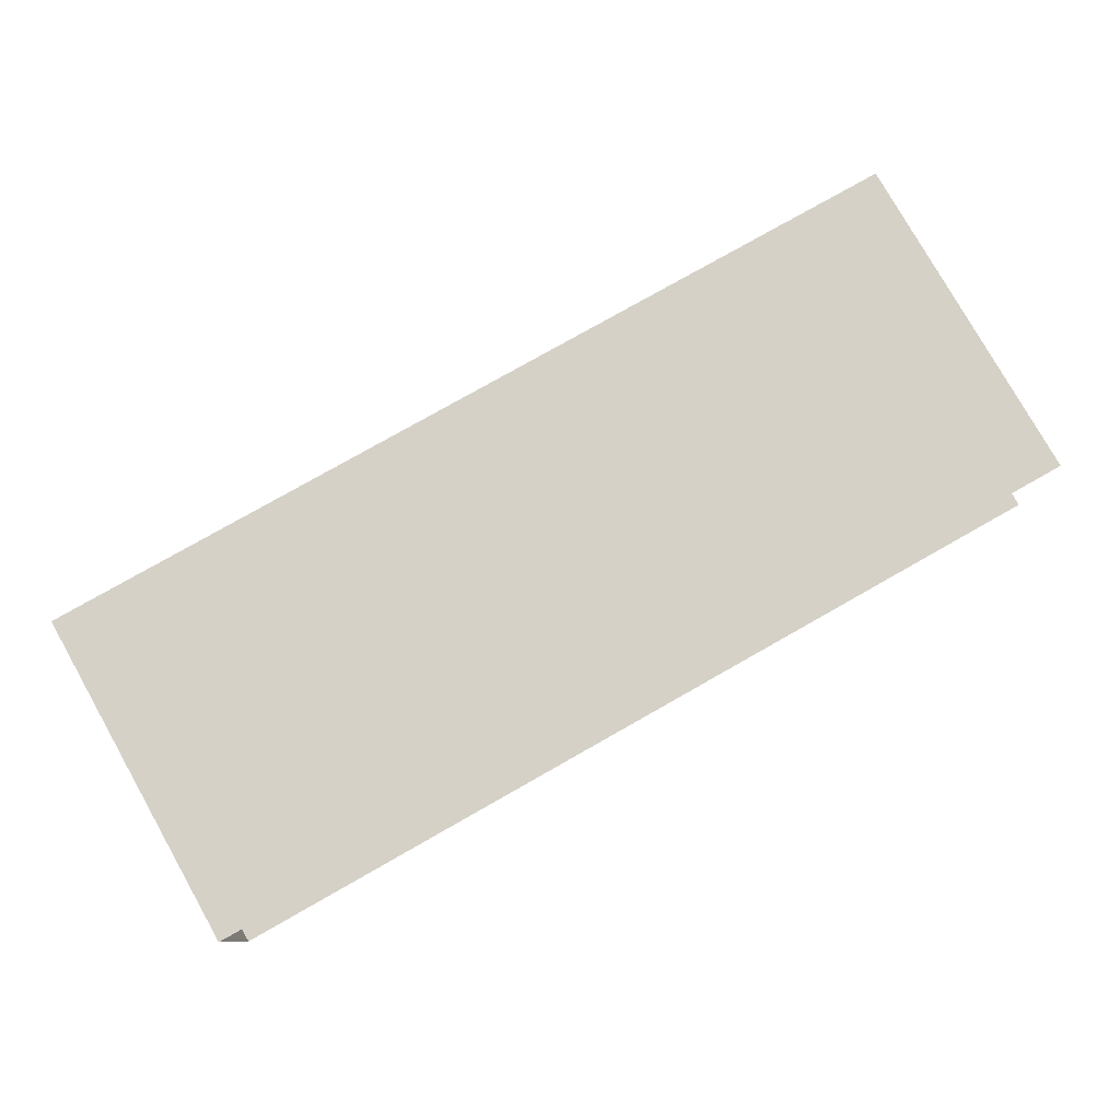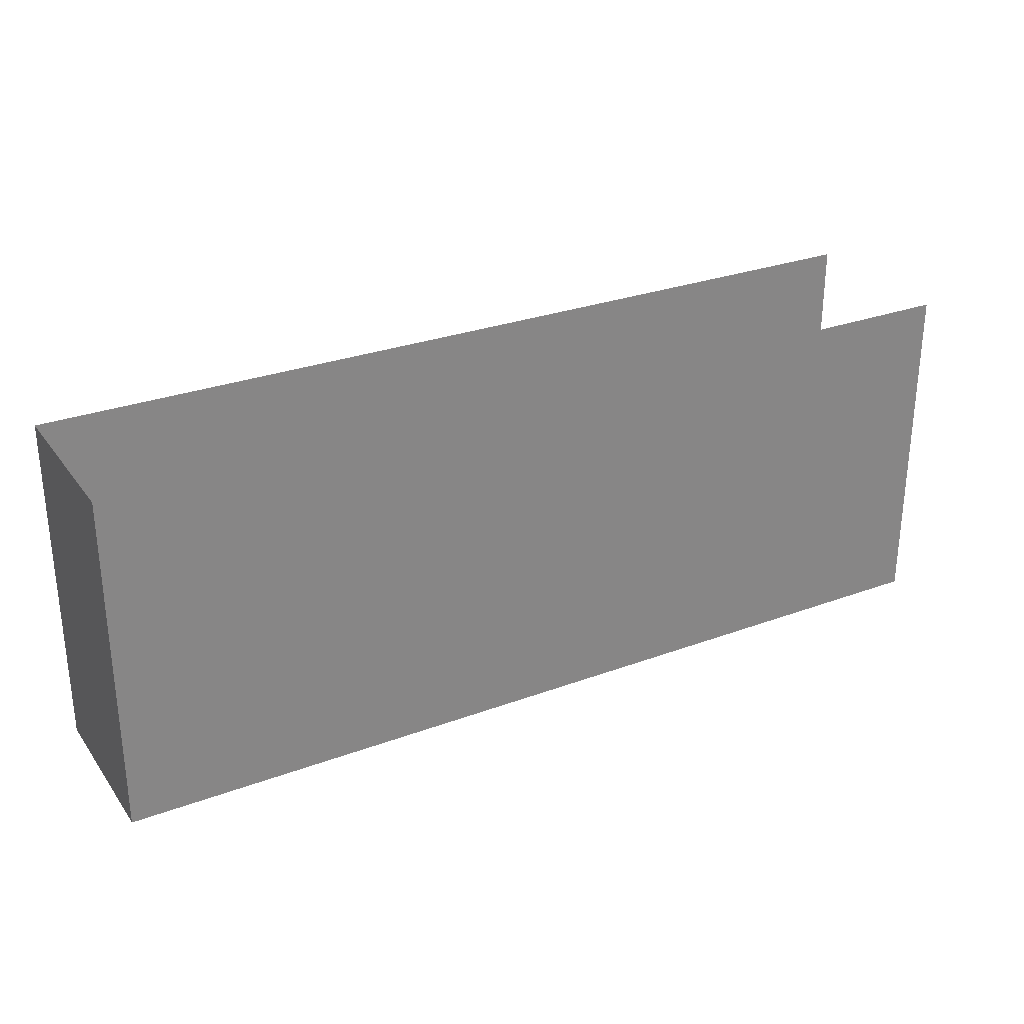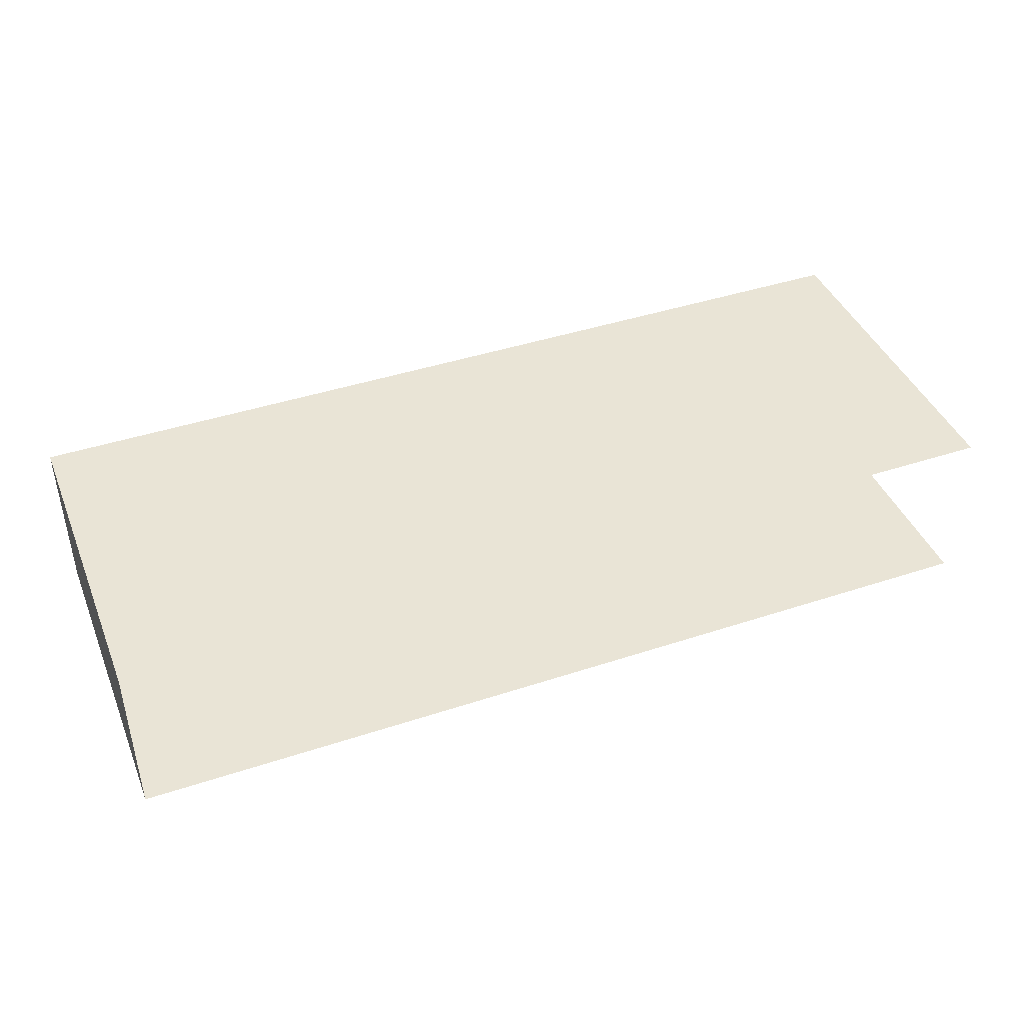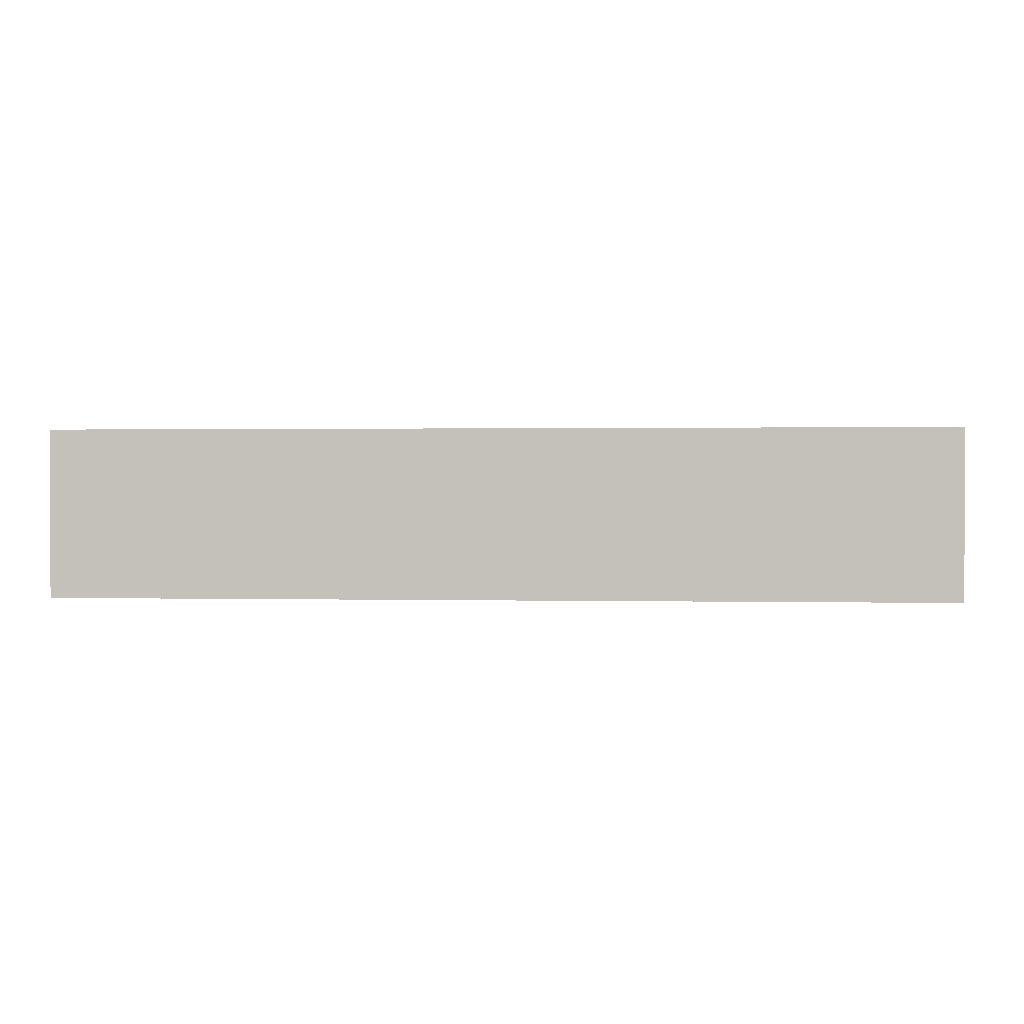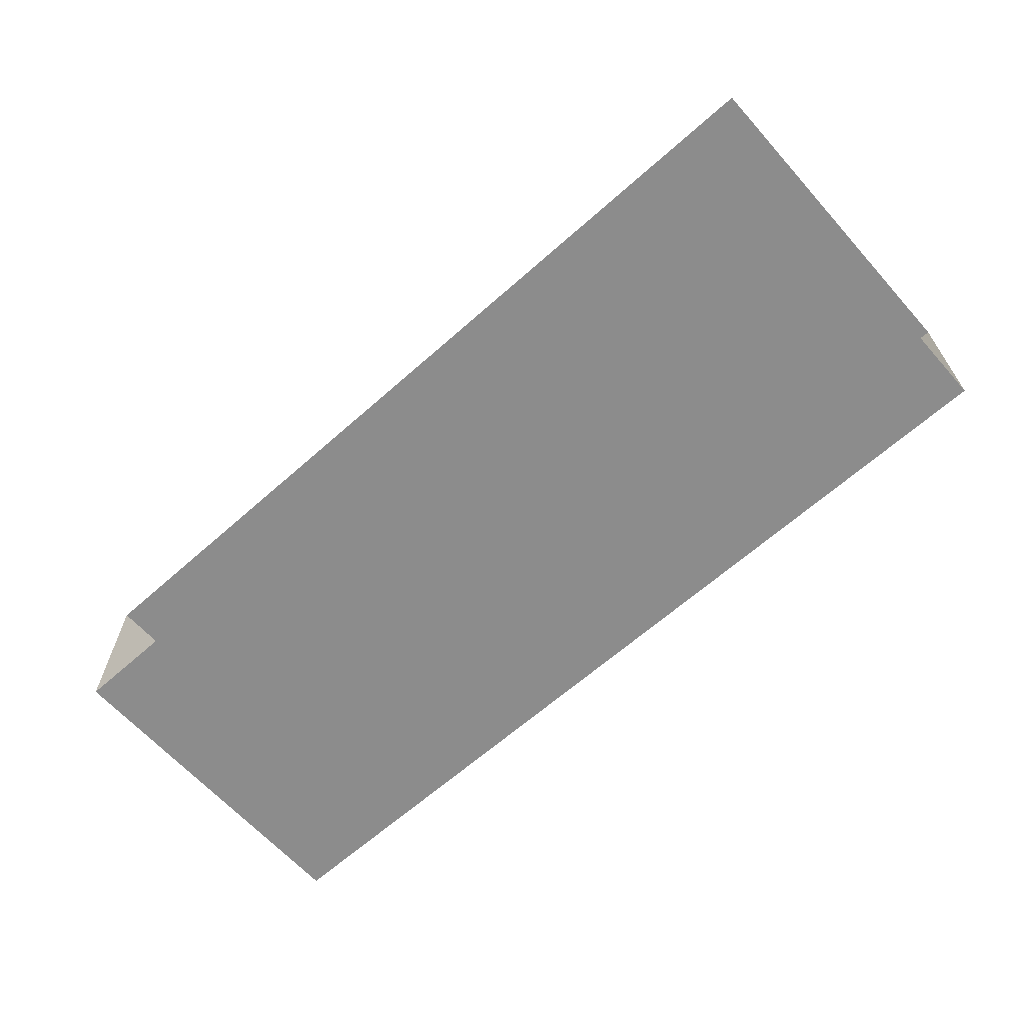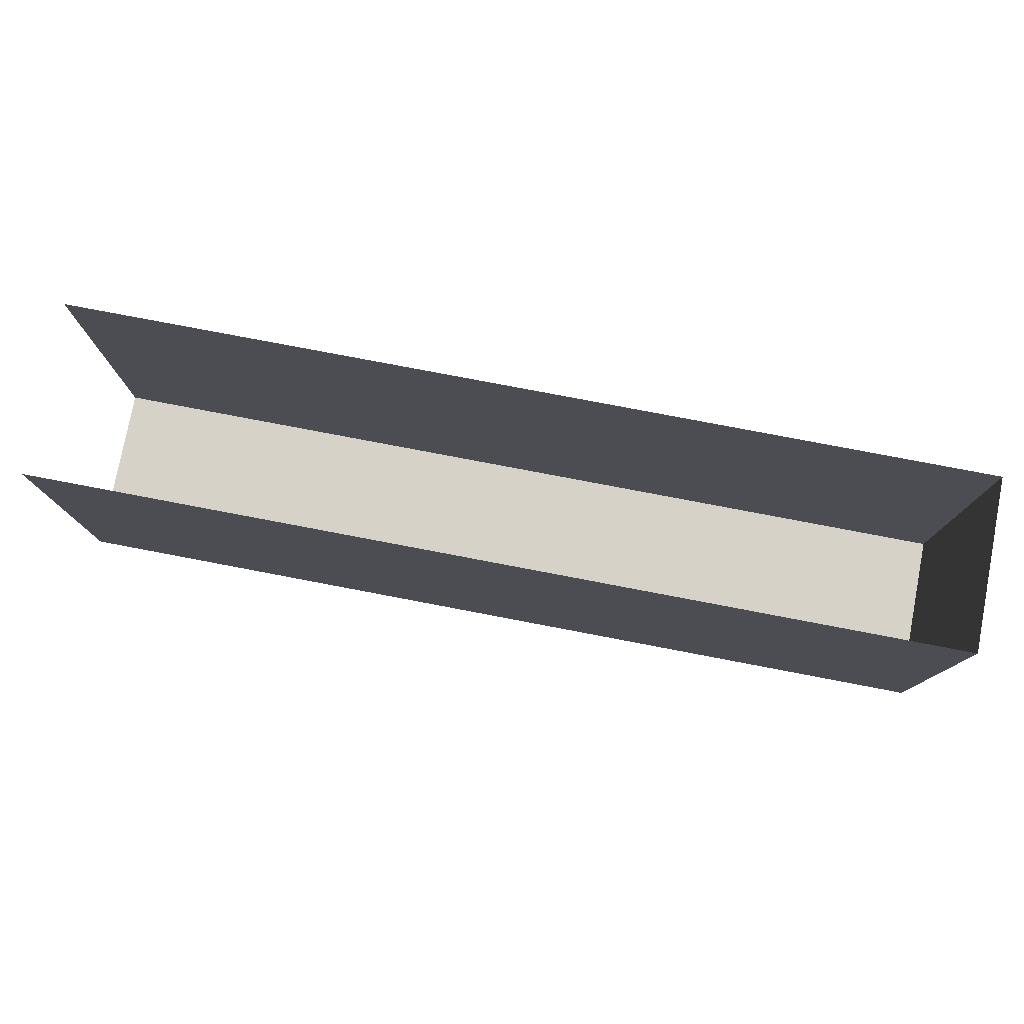
<metadata>
{"format":"obj","ext":"obj","renderer":"f3d","projection":"perspective","resolution":1024,"background":"white","views":[{"elev":79.0,"azim":150.5,"up":"+Z"},{"elev":28.7,"azim":151.0,"up":"+Y"},{"elev":42.5,"azim":158.5,"up":"+Z"},{"elev":0.8,"azim":5.0,"up":"+Z"},{"elev":-64.2,"azim":-138.2,"up":"+Z"},{"elev":78.3,"azim":10.8,"up":"+Y"}]}
</metadata>
<code>
o instance_554/RAINURE_P2D_5/ID2719#ID2719
v 0.01934 -0.7216 0.000847
v 0.01934 -0.7041 0.009618
v 0.01934 -0.7216 0.009618
v 0.01934 -0.7041 0.000847
v 0.01934 -0.7041 0.000847
v 0.01934 -0.7216 0.000847
v 0.01934 -0.7041 0.009618
v 0.01934 -0.7216 0.009618
v 0.01934 -0.7216 0.009618
v -0.02745 -0.7041 0.009618
v -0.02745 -0.7216 0.009618
v 0.01934 -0.7041 0.009618
v 0.01934 -0.7041 0.009618
v 0.01934 -0.7216 0.009618
v -0.02745 -0.7041 0.009618
v -0.02745 -0.7216 0.009618
v 0.01934 -0.7216 0.000847
v -0.02745 -0.7216 0.009618
v -0.02745 -0.7216 0.000847
v 0.01934 -0.7216 0.009618
v 0.01934 -0.7216 0.009618
v 0.01934 -0.7216 0.000847
v -0.02745 -0.7216 0.009618
v -0.02745 -0.7216 0.000847
v -0.02745 -0.7041 0.000847
v 0.01934 -0.7216 0.000847
v -0.02745 -0.7216 0.000847
v 0.01934 -0.7041 0.000847
v 0.01934 -0.7041 0.000847
v -0.02745 -0.7041 0.000847
v 0.01934 -0.7216 0.000847
v -0.02745 -0.7216 0.000847
f 1 2 3
f 2 1 4
f 5 6 7
f 8 7 6
f 9 10 11
f 10 9 12
f 13 14 15
f 16 15 14
f 17 18 19
f 18 17 20
f 21 22 23
f 24 23 22
f 25 26 27
f 26 25 28
f 29 30 31
f 32 31 30

</code>
